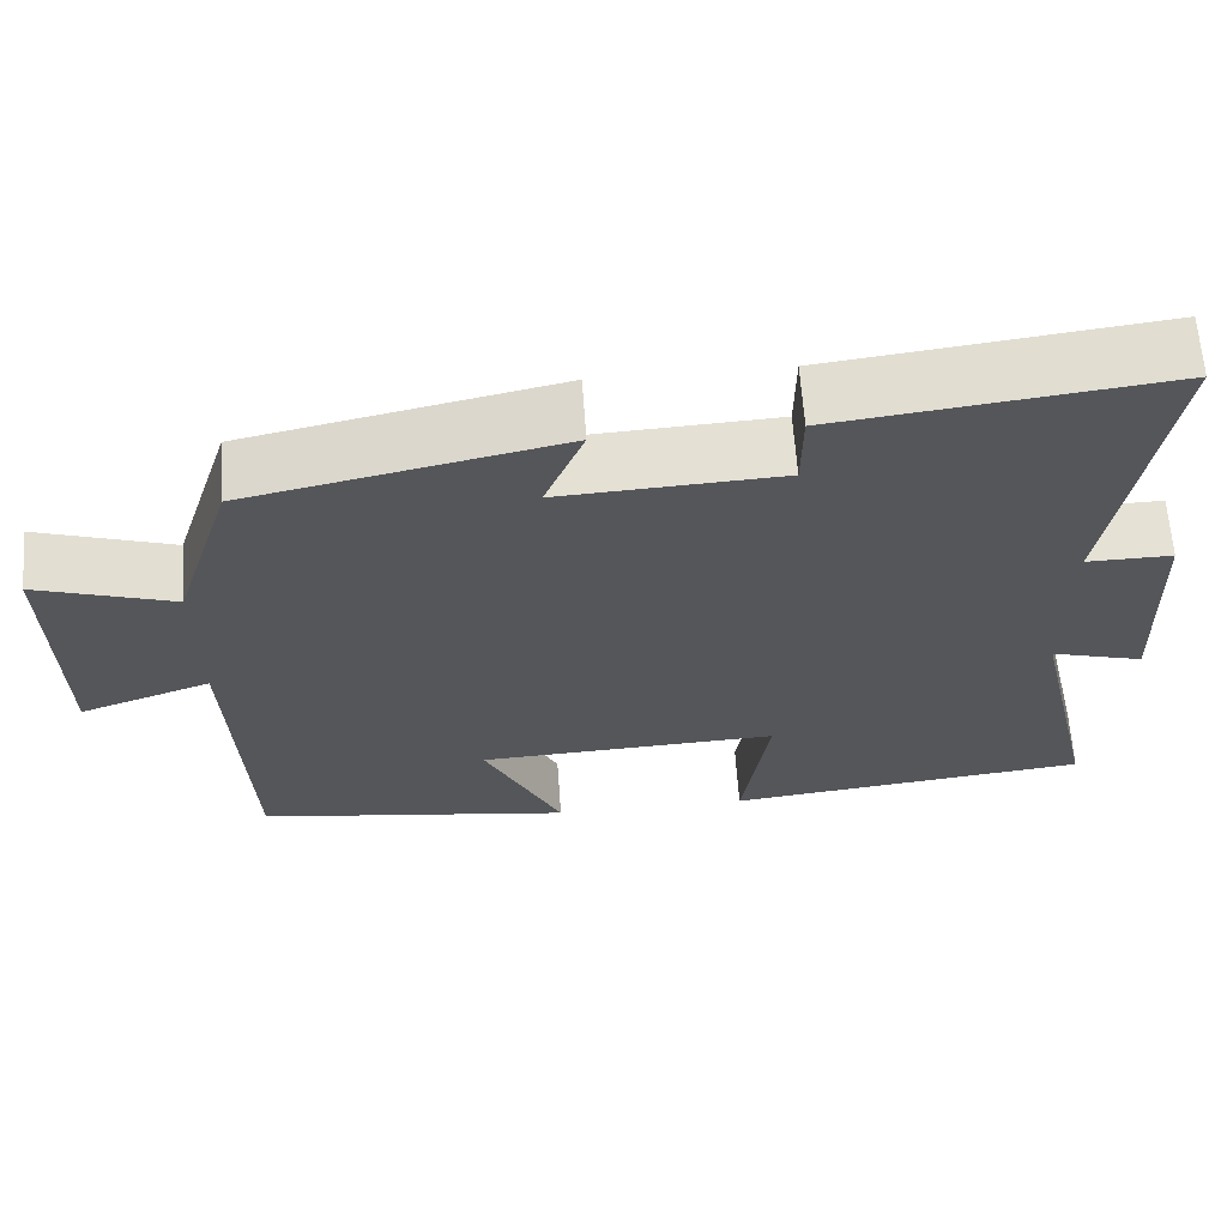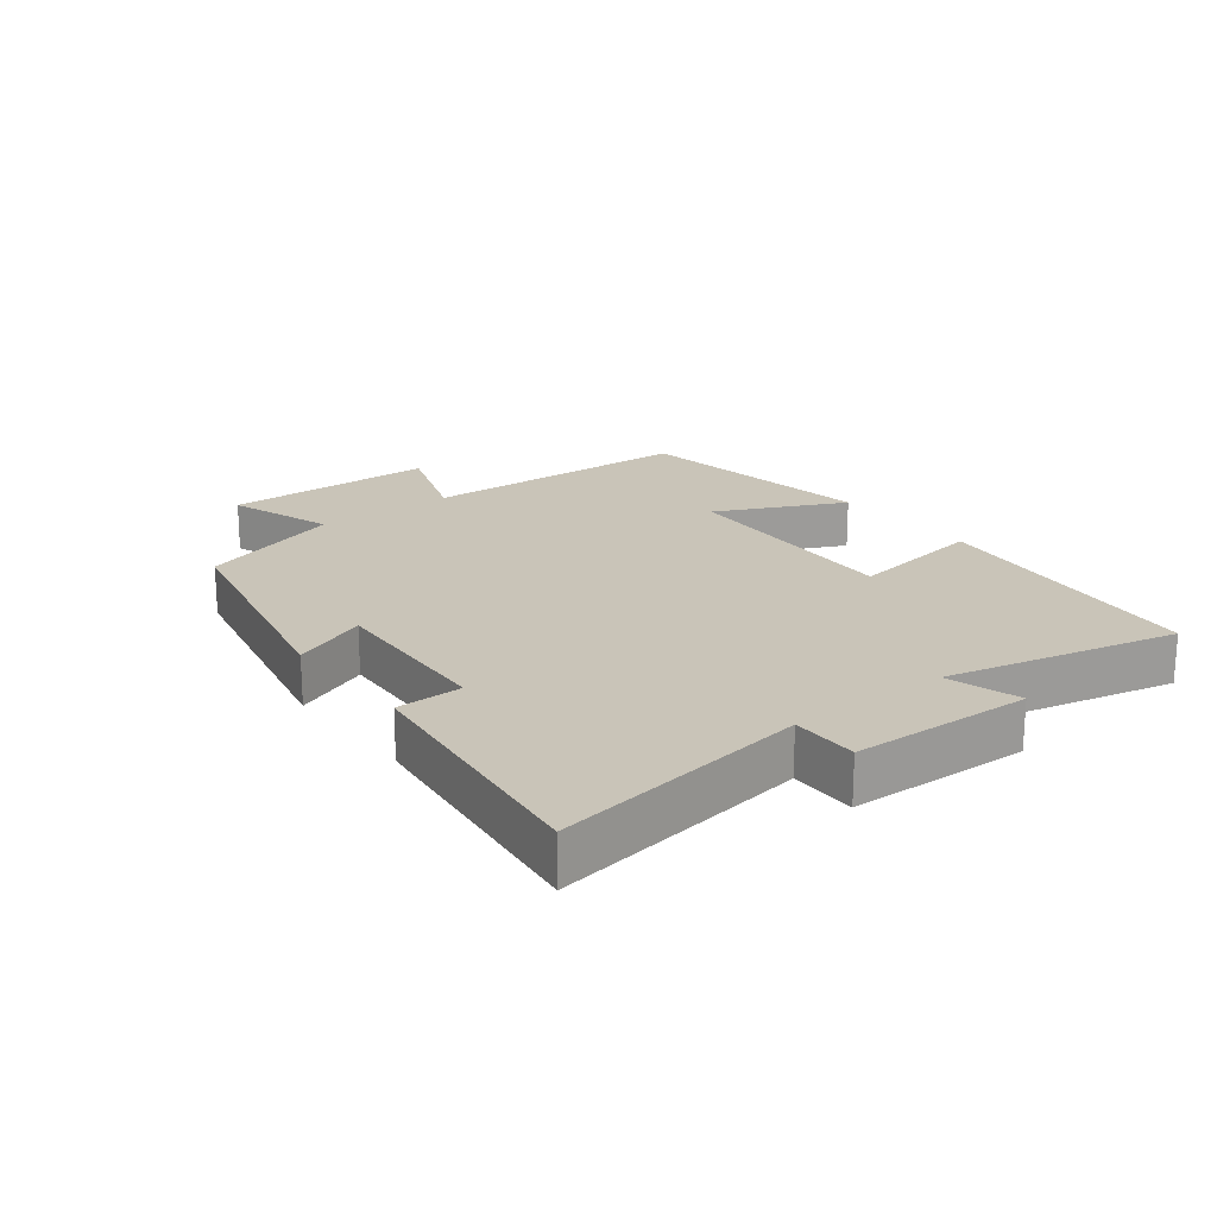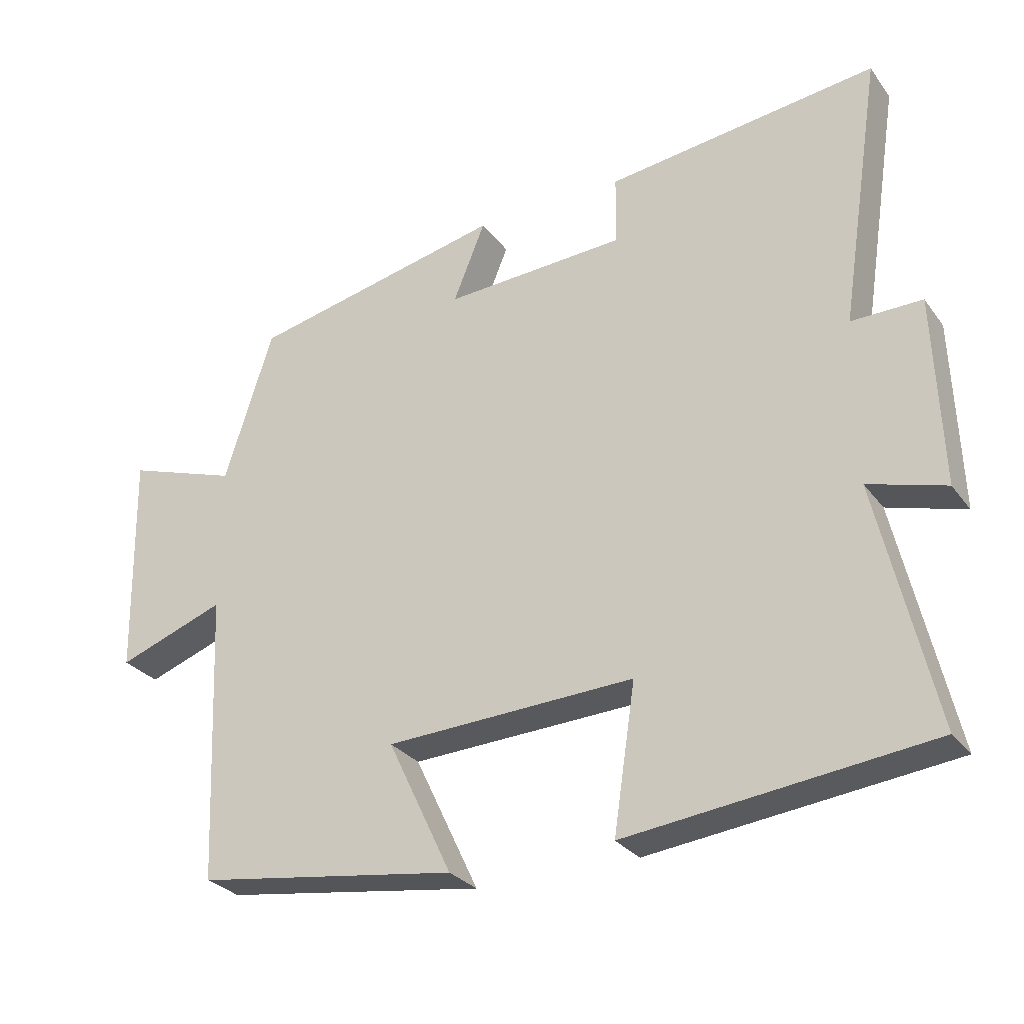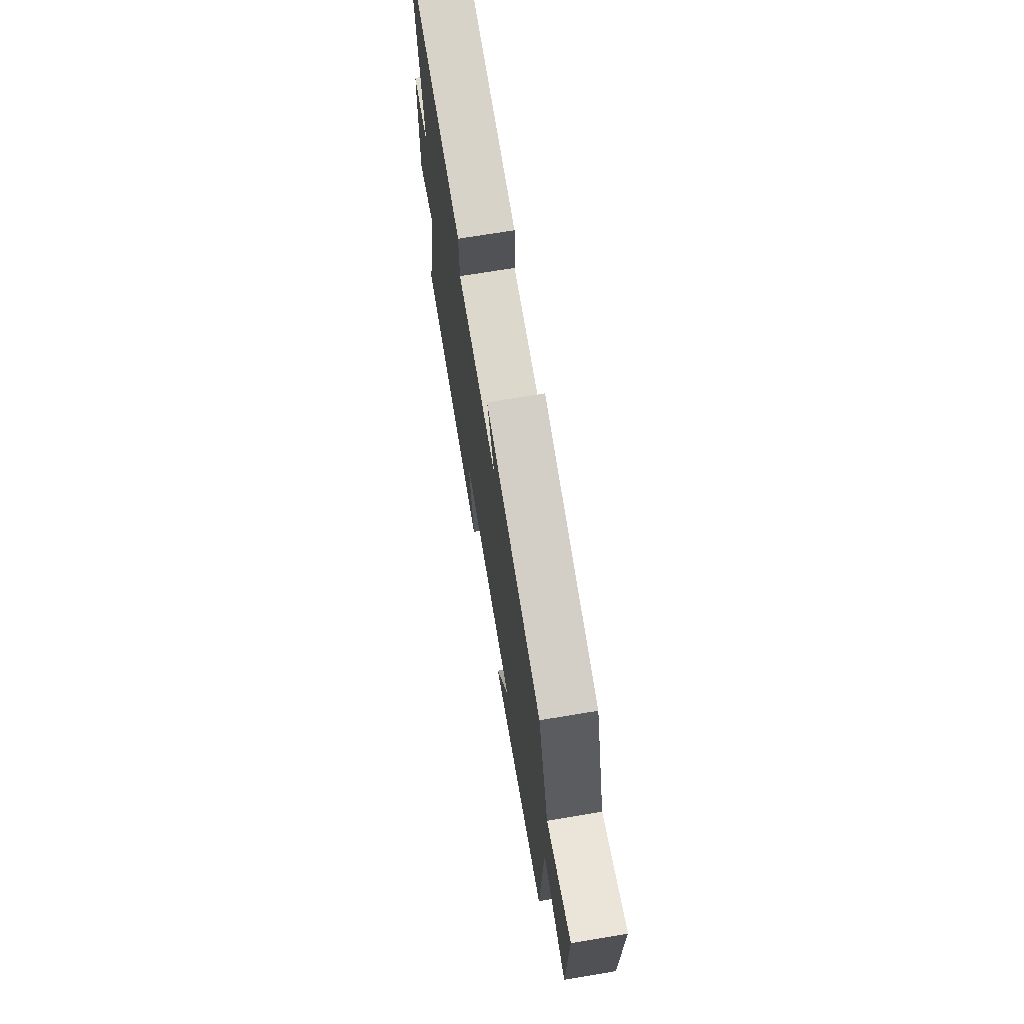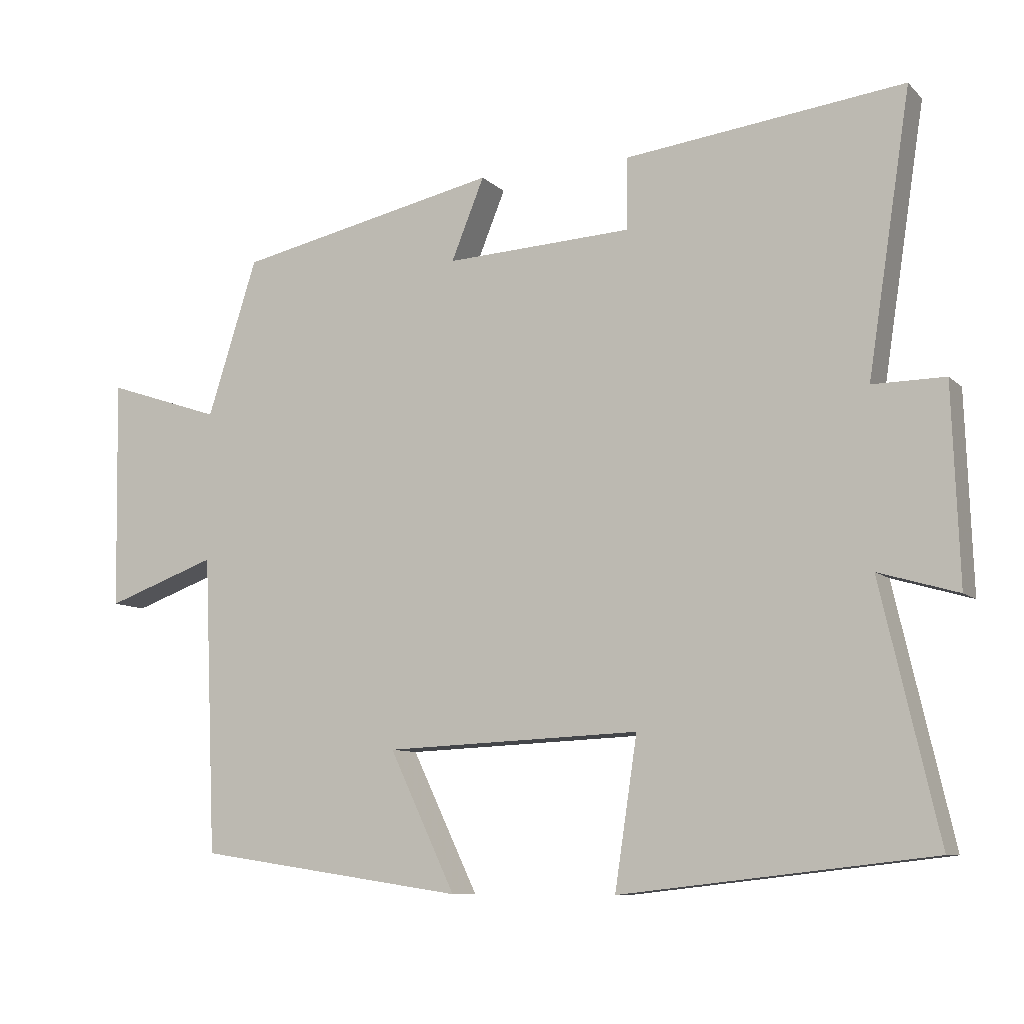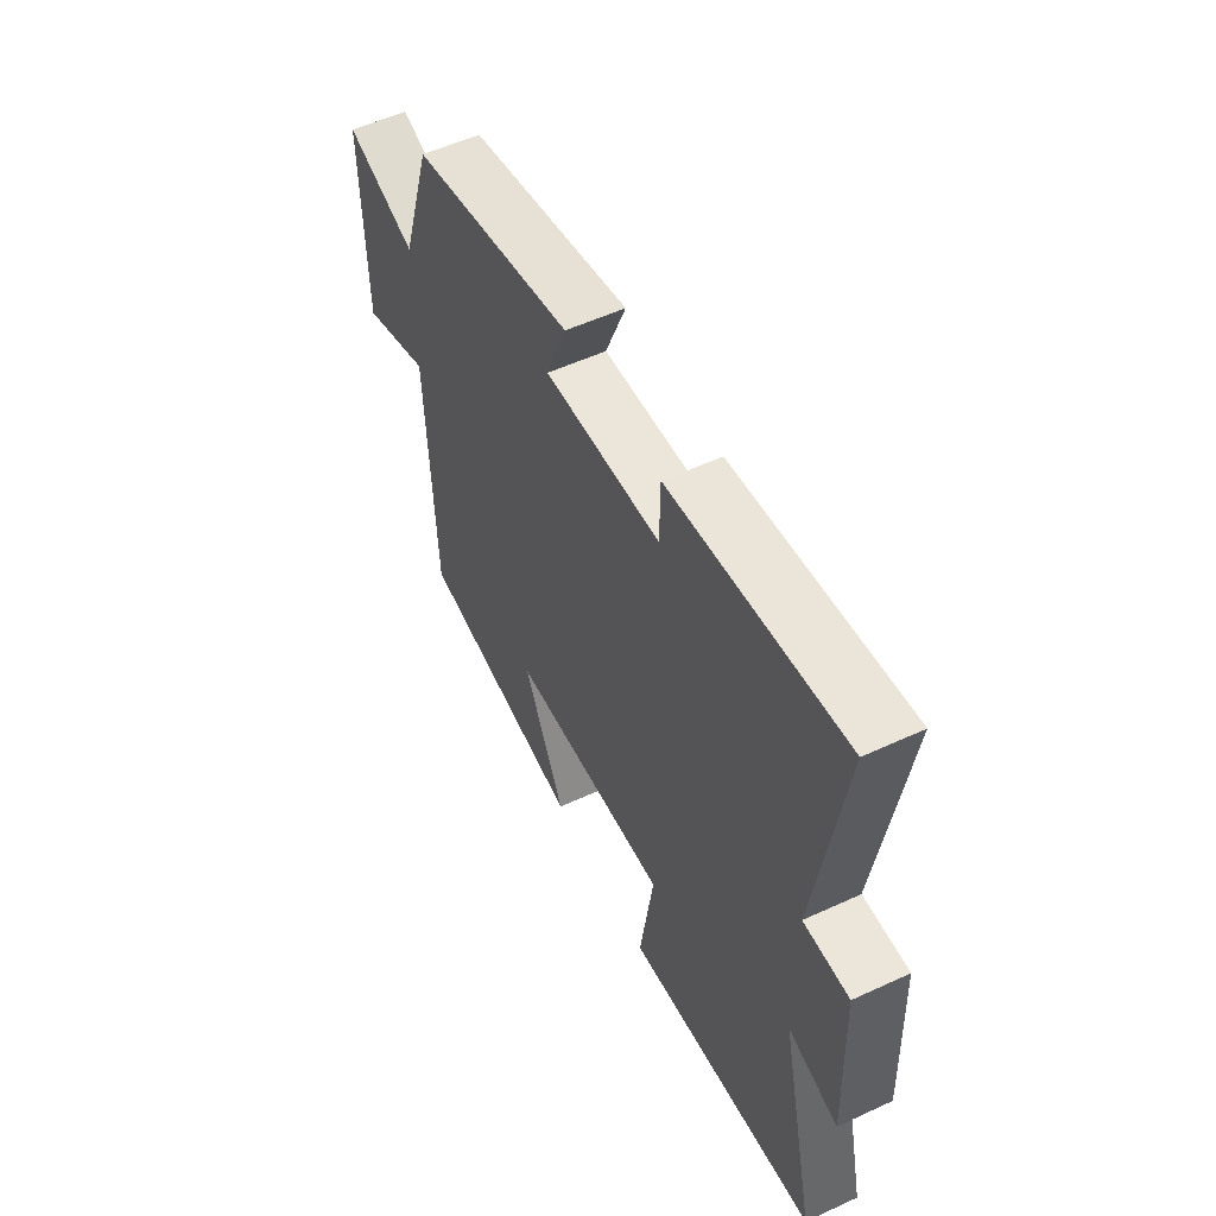
<metadata>
{"format":"obj","ext":"obj","renderer":"f3d","projection":"perspective","resolution":1024,"background":"white","views":[{"elev":64.2,"azim":-4.1,"up":"+Z"},{"elev":20.2,"azim":52.2,"up":"+Y"},{"elev":-28.6,"azim":29.2,"up":"+Z"},{"elev":69.9,"azim":-99.5,"up":"+Z"},{"elev":-8.8,"azim":24.9,"up":"+Z"},{"elev":54.3,"azim":63.9,"up":"+Z"}]}
</metadata>
<code>
v 0.582 0.07 -0.449
v 0.14 0.07 -0.5
v 0.172 0.07 -0.287
v -0.192 0.07 -0.303
v -0.098 0.07 -0.5
v -0.482 0.07 -0.444
v -0.5 0.07 -0.02
v -0.658 0.07 -0.077
v -0.664 0.07 0.251
v -0.5 0.07 0.196
v -0.429 0.07 0.419
v -0.055 0.07 0.5
v -0.102 0.07 0.384
v 0.164 0.07 0.398
v 0.165 0.07 0.5
v 0.561 0.07 0.549
v 0.5 0.07 0.152
v 0.603 0.07 0.153
v 0.613 0.07 -0.125
v 0.5 0.07 -0.092
v 0.582 0 -0.449
v 0.14 0 -0.5
v 0.172 0 -0.287
v -0.192 0 -0.303
v -0.098 0 -0.5
v -0.482 0 -0.444
v -0.5 0 -0.02
v -0.658 0 -0.077
v -0.664 0 0.251
v -0.5 0 0.196
v -0.429 0 0.419
v -0.055 0 0.5
v -0.102 0 0.384
v 0.164 0 0.398
v 0.165 0 0.5
v 0.561 0 0.549
v 0.5 0 0.152
v 0.603 0 0.153
v 0.613 0 -0.125
v 0.5 0 -0.092
f 17 18 19 20
f 14 15 16 17
f 13 14 17 20
f 10 11 12 13
f 10 13 20 1
f 7 8 9 10
f 6 7 10
f 5 6 10
f 4 5 10
f 3 4 10
f 1 2 3
f 1 3 10
f 40 39 38 37
f 37 36 35 34
f 40 37 34 33
f 33 32 31 30
f 21 40 33 30
f 30 29 28 27
f 30 27 26
f 30 26 25
f 30 25 24
f 30 24 23
f 23 22 21
f 30 23 21
f 1 21 22 2
f 2 22 23 3
f 3 23 24 4
f 4 24 25 5
f 5 25 26 6
f 6 26 27 7
f 7 27 28 8
f 8 28 29 9
f 9 29 30 10
f 10 30 31 11
f 11 31 32 12
f 12 32 33 13
f 13 33 34 14
f 14 34 35 15
f 15 35 36 16
f 16 36 37 17
f 17 37 38 18
f 18 38 39 19
f 19 39 40 20
f 20 40 21 1

</code>
